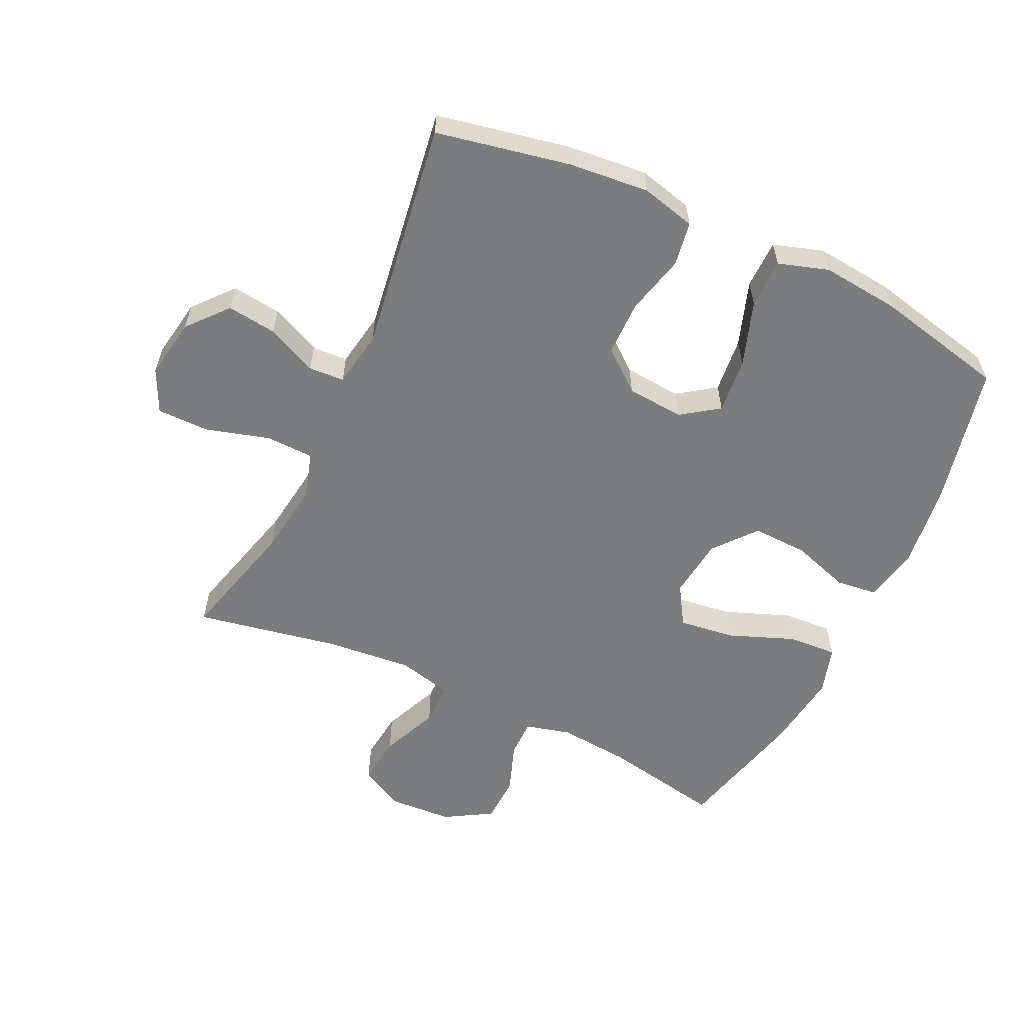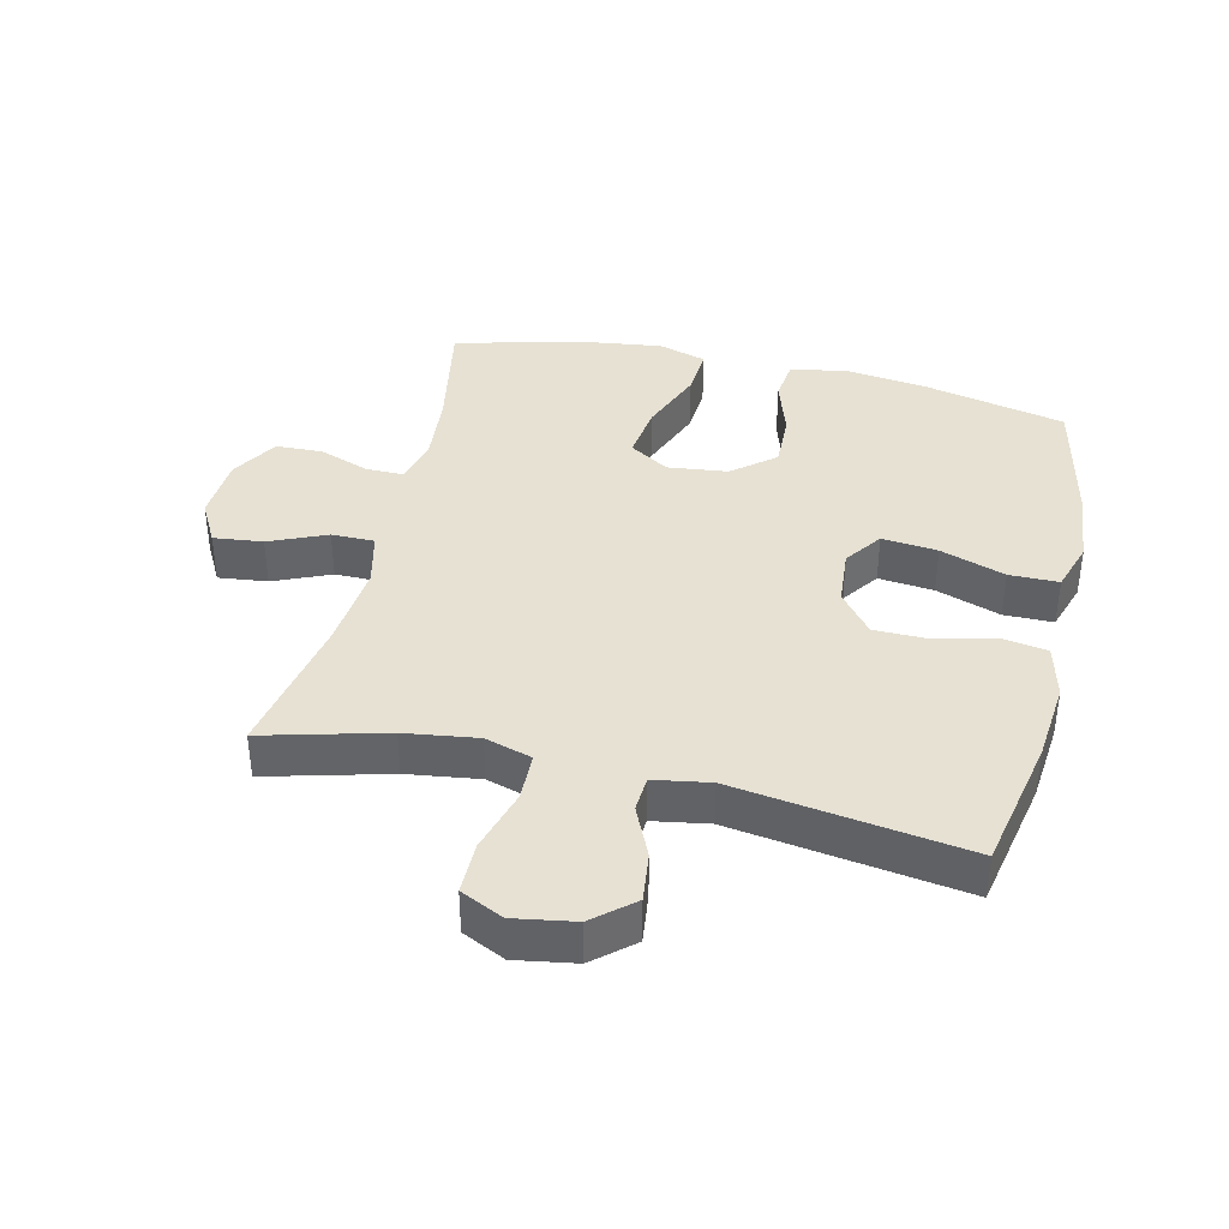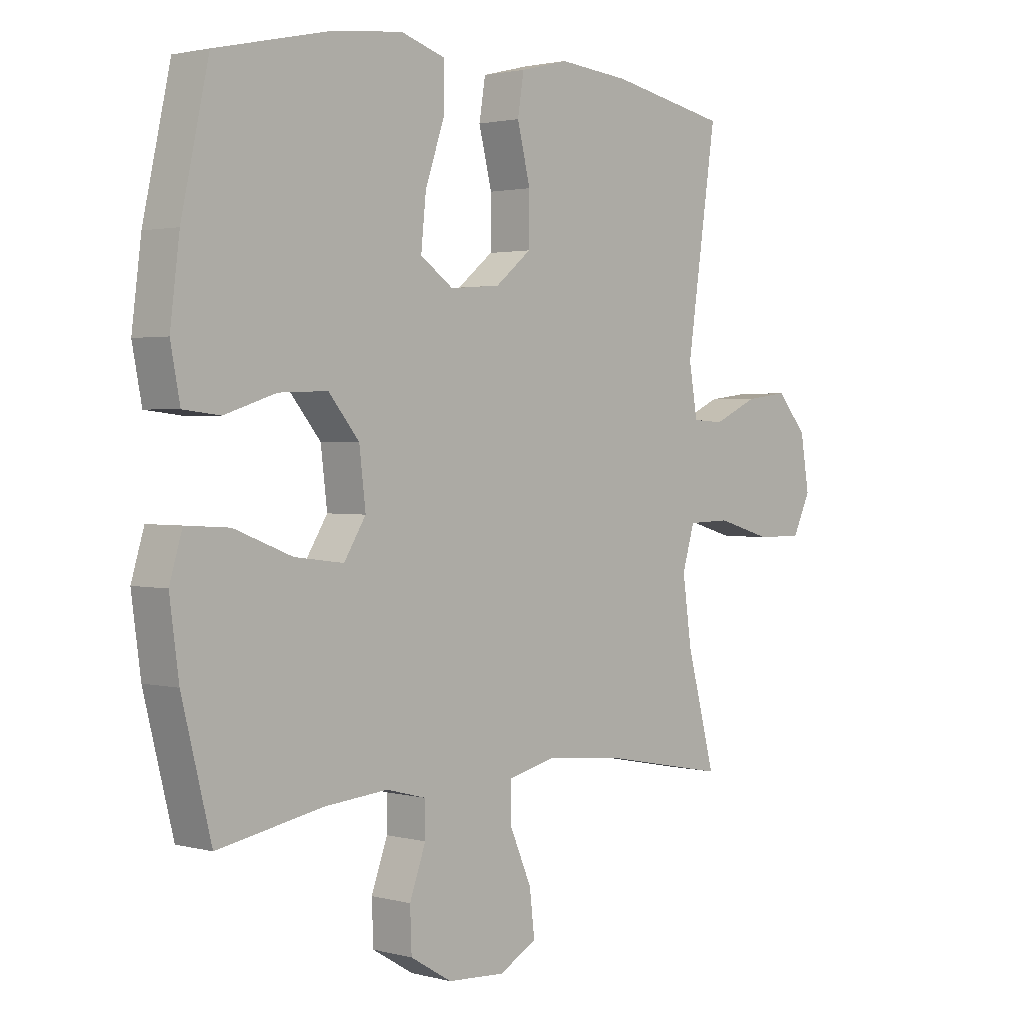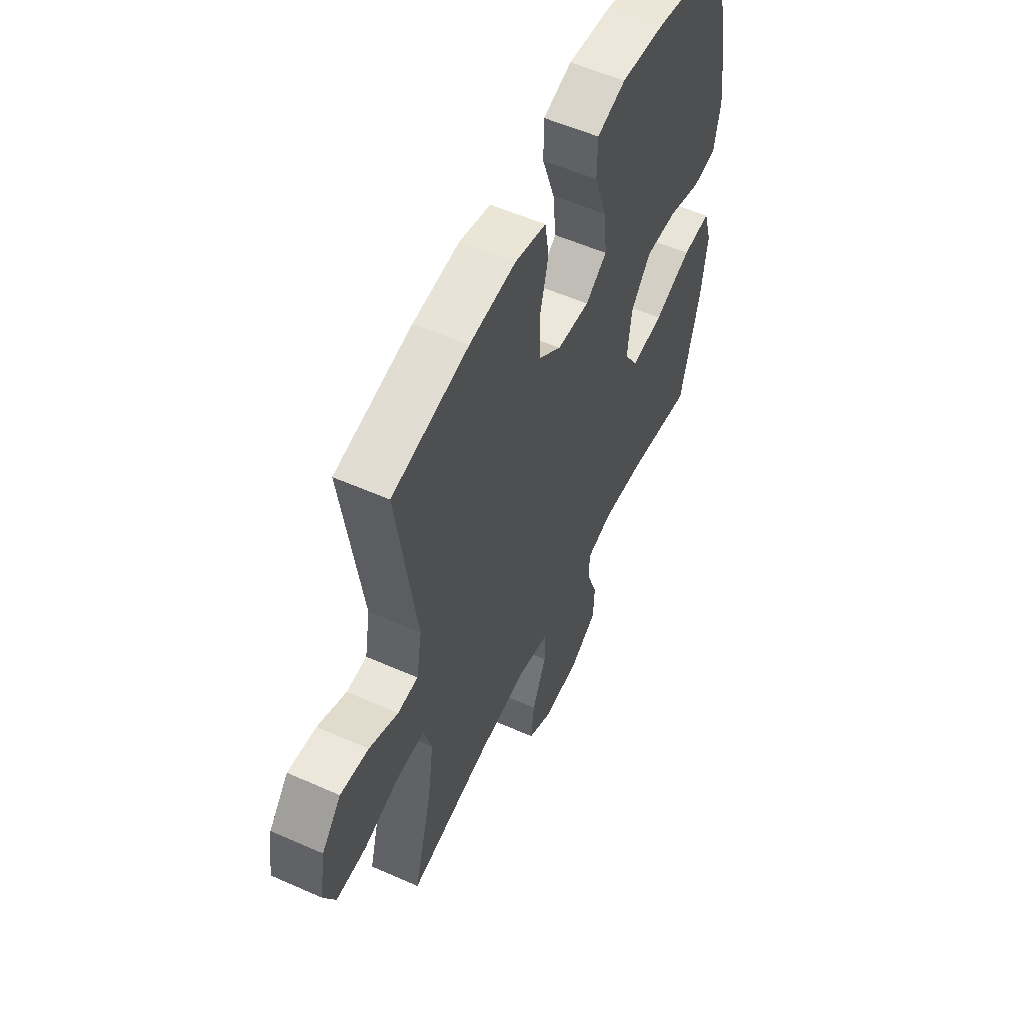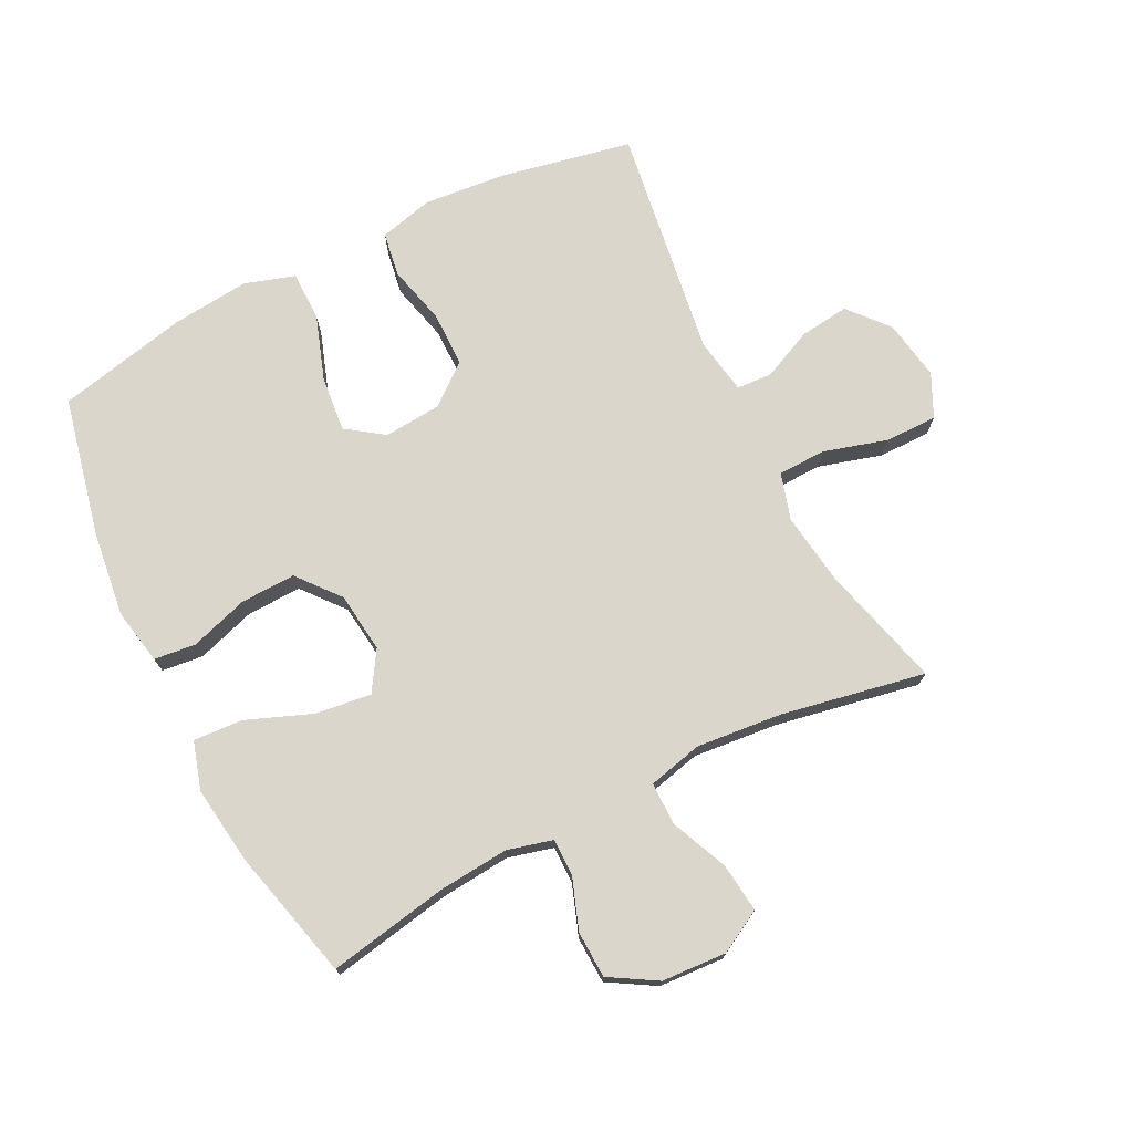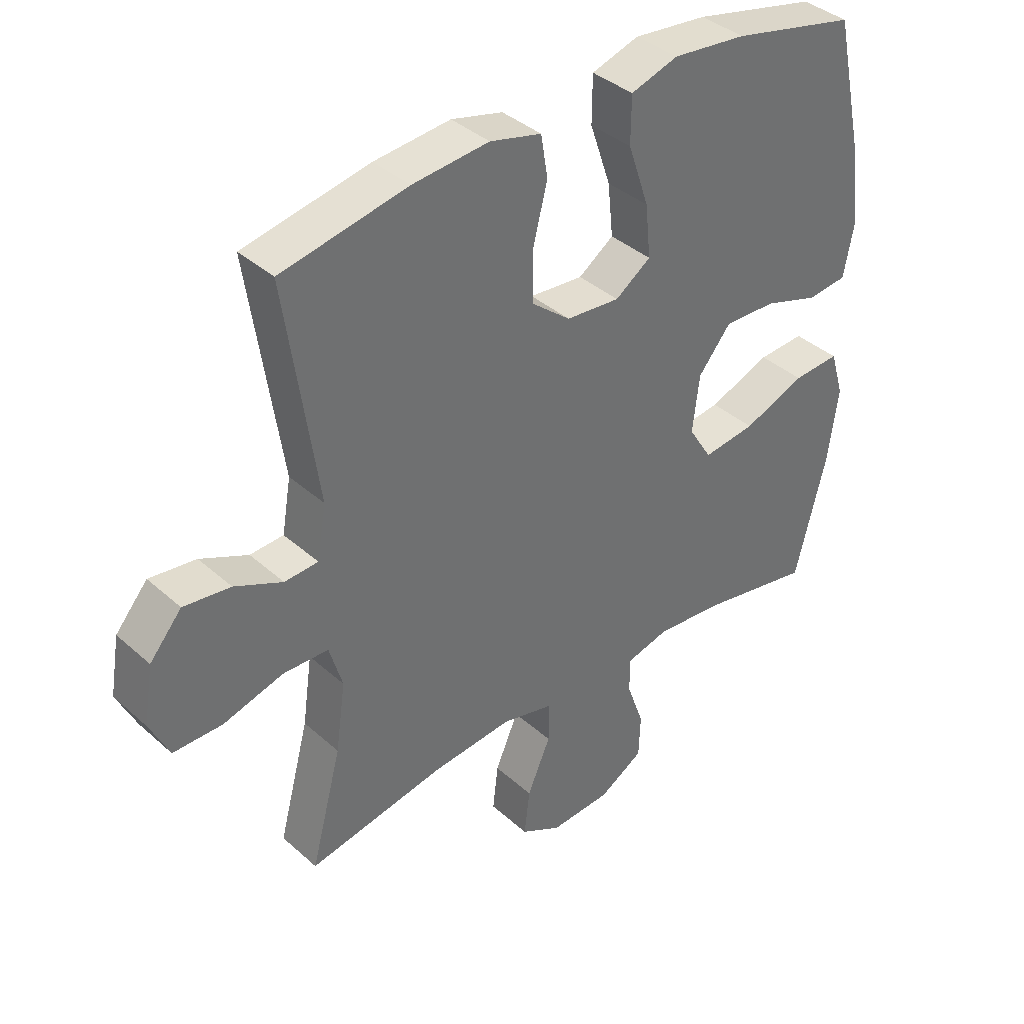
<metadata>
{"format":"obj","ext":"obj","renderer":"f3d","projection":"perspective","resolution":1024,"background":"white","views":[{"elev":-58.7,"azim":-25.3,"up":"+Y"},{"elev":38.9,"azim":-76.7,"up":"+Y"},{"elev":1.9,"azim":133.0,"up":"+Z"},{"elev":55.5,"azim":-65.0,"up":"+Z"},{"elev":73.9,"azim":153.3,"up":"+Y"},{"elev":38.0,"azim":-41.6,"up":"+Z"}]}
</metadata>
<code>
o path1040
v 0.3028 0.0375 0.5674
v 0.1783 0.0375 0.5801
v 0.09859 0.0375 0.5548
v 0.09787 0.0375 0.476
v 0.1332 0.0375 0.3725
v 0.1421 0.0375 0.2837
v 0.08243 0.0375 0.2418
v -0.008514 0.0375 0.2493
v -0.0733 0.0375 0.3016
v -0.07396 0.0375 0.3893
v -0.05031 0.0375 0.4845
v -0.0616 0.0375 0.5545
v -0.1485 0.0375 0.5762
v -0.277 0.0375 0.5639
v -0.4897 0.0375 0.5212
v -0.4358 0.0375 0.1522
v -0.451 0.0375 0.06275
v -0.5079 0.0375 0.05941
v -0.5885 0.0375 0.0961
v -0.6674 0.0375 0.1057
v -0.7215 0.0375 0.04251
v -0.7376 0.0375 -0.05383
v -0.705 0.0375 -0.1223
v -0.6216 0.0375 -0.122
v -0.5207 0.0375 -0.09273
v -0.4439 0.0375 -0.09464
v -0.4216 0.0375 -0.1694
v -0.4379 0.0375 -0.2856
v -0.4897 0.0375 -0.4807
v -0.2598 0.0375 -0.4371
v -0.1232 0.0375 -0.424
v -0.0361 0.0375 -0.4448
v -0.0362 0.0375 -0.5134
v -0.07549 0.0375 -0.6044
v -0.08458 0.0375 -0.6827
v -0.01634 0.0375 -0.7198
v 0.08731 0.0375 -0.7136
v 0.1622 0.0375 -0.669
v 0.1649 0.0375 -0.5944
v 0.1358 0.0375 -0.5136
v 0.1359 0.0375 -0.4539
v 0.208 0.0375 -0.4351
v 0.3212 0.0375 -0.4452
v 0.512 0.0375 -0.4807
v 0.5648 0.0375 -0.2708
v 0.5814 0.0375 -0.1471
v 0.5584 0.0375 -0.07027
v 0.4795 0.0375 -0.07515
v 0.3748 0.0375 -0.1161
v 0.286 0.0375 -0.1273
v 0.2468 0.0375 -0.06456
v 0.2582 0.0375 0.03143
v 0.3135 0.0375 0.09848
v 0.4015 0.0375 0.09552
v 0.4947 0.0375 0.06572
v 0.561 0.0375 0.0733
v 0.5781 0.0375 0.1625
v 0.5612 0.0375 0.2971
v 0.512 0.0375 0.5212
v 0.3028 -0.0375 0.5674
v 0.1783 -0.0375 0.5801
v 0.09859 -0.0375 0.5548
v 0.09787 -0.0375 0.476
v 0.1332 -0.0375 0.3725
v 0.1421 -0.0375 0.2837
v 0.08243 -0.0375 0.2418
v -0.008514 -0.0375 0.2493
v -0.0733 -0.0375 0.3016
v -0.07396 -0.0375 0.3893
v -0.05031 -0.0375 0.4845
v -0.0616 -0.0375 0.5545
v -0.1485 -0.0375 0.5762
v -0.277 -0.0375 0.5639
v -0.4897 -0.0375 0.5212
v -0.4358 -0.0375 0.1522
v -0.451 -0.0375 0.06275
v -0.5079 -0.0375 0.05941
v -0.5885 -0.0375 0.0961
v -0.6674 -0.0375 0.1057
v -0.7215 -0.0375 0.04251
v -0.7376 -0.0375 -0.05383
v -0.705 -0.0375 -0.1223
v -0.6216 -0.0375 -0.122
v -0.5207 -0.0375 -0.09273
v -0.4439 -0.0375 -0.09464
v -0.4216 -0.0375 -0.1694
v -0.4379 -0.0375 -0.2856
v -0.4897 -0.0375 -0.4807
v -0.2598 -0.0375 -0.4371
v -0.1232 -0.0375 -0.424
v -0.0361 -0.0375 -0.4448
v -0.0362 -0.0375 -0.5134
v -0.07549 -0.0375 -0.6044
v -0.08458 -0.0375 -0.6827
v -0.01634 -0.0375 -0.7198
v 0.08731 -0.0375 -0.7136
v 0.1622 -0.0375 -0.669
v 0.1649 -0.0375 -0.5944
v 0.1358 -0.0375 -0.5136
v 0.1359 -0.0375 -0.4539
v 0.208 -0.0375 -0.4351
v 0.3212 -0.0375 -0.4452
v 0.512 -0.0375 -0.4807
v 0.5648 -0.0375 -0.2708
v 0.5814 -0.0375 -0.1471
v 0.5584 -0.0375 -0.07027
v 0.4795 -0.0375 -0.07515
v 0.3748 -0.0375 -0.1161
v 0.286 -0.0375 -0.1273
v 0.2468 -0.0375 -0.06456
v 0.2582 -0.0375 0.03143
v 0.3135 -0.0375 0.09848
v 0.4015 -0.0375 0.09552
v 0.4947 -0.0375 0.06572
v 0.561 -0.0375 0.0733
v 0.5781 -0.0375 0.1625
v 0.5612 -0.0375 0.2971
v 0.512 -0.0375 0.5212
v 0.5648 0.0375 -0.2708
v 0.5814 0.0375 -0.1471
v 0.5584 0.0375 -0.07027
v 0.5584 0.0375 -0.07027
v 0.561 0.0375 0.0733
v 0.561 0.0375 0.0733
v 0.5781 0.0375 0.1625
v 0.5612 0.0375 0.2971
v 0.4947 0.0375 0.06572
v 0.4795 0.0375 -0.07515
v 0.512 0.0375 -0.4807
v 0.512 0.0375 -0.4807
v 0.512 0.0375 0.5212
v 0.512 0.0375 0.5212
v 0.4015 0.0375 0.09552
v 0.3748 0.0375 -0.1161
v 0.3212 0.0375 -0.4452
v 0.3028 0.0375 0.5674
v 0.3135 0.0375 0.09848
v 0.286 0.0375 -0.1273
v 0.286 0.0375 -0.1273
v 0.208 0.0375 -0.4351
v 0.2582 0.0375 0.03143
v 0.1783 0.0375 0.5801
v 0.2468 0.0375 -0.06456
v 0.1359 0.0375 -0.4539
v 0.1359 0.0375 -0.4539
v 0.1332 0.0375 0.3725
v 0.1421 0.0375 0.2837
v 0.1421 0.0375 0.2837
v 0.09859 0.0375 0.5548
v 0.09859 0.0375 0.5548
v 0.1622 0.0375 -0.669
v 0.1649 0.0375 -0.5944
v 0.1358 0.0375 -0.5136
v 0.08731 0.0375 -0.7136
v 0.08243 0.0375 0.2418
v 0.09787 0.0375 0.476
v -0.01634 0.0375 -0.7198
v -0.008514 0.0375 0.2493
v -0.0733 0.0375 0.3016
v -0.08458 0.0375 -0.6827
v -0.08458 0.0375 -0.6827
v -0.0361 0.0375 -0.4448
v -0.0361 0.0375 -0.4448
v -0.0362 0.0375 -0.5134
v -0.1232 0.0375 -0.424
v -0.07549 0.0375 -0.6044
v -0.07396 0.0375 0.3893
v -0.05031 0.0375 0.4845
v -0.0616 0.0375 0.5545
v -0.0616 0.0375 0.5545
v -0.1485 0.0375 0.5762
v -0.2598 0.0375 -0.4371
v -0.277 0.0375 0.5639
v -0.4897 0.0375 -0.4807
v -0.4897 0.0375 -0.4807
v -0.4379 0.0375 -0.2856
v -0.4216 0.0375 -0.1694
v -0.4439 0.0375 -0.09464
v -0.4439 0.0375 -0.09464
v -0.4358 0.0375 0.1522
v -0.451 0.0375 0.06275
v -0.451 0.0375 0.06275
v -0.5207 0.0375 -0.09273
v -0.5079 0.0375 0.05941
v -0.4897 0.0375 0.5212
v -0.4897 0.0375 0.5212
v -0.5885 0.0375 0.0961
v -0.6216 0.0375 -0.122
v -0.6674 0.0375 0.1057
v -0.705 0.0375 -0.1223
v -0.705 0.0375 -0.1223
v -0.7215 0.0375 0.04251
v -0.7376 0.0375 -0.05383
v 0.5648 -0.0375 -0.2708
v 0.5814 -0.0375 -0.1471
v 0.5584 -0.0375 -0.07027
v 0.5584 -0.0375 -0.07027
v 0.561 -0.0375 0.0733
v 0.561 -0.0375 0.0733
v 0.5781 -0.0375 0.1625
v 0.5612 -0.0375 0.2971
v 0.4947 -0.0375 0.06572
v 0.4795 -0.0375 -0.07515
v 0.512 -0.0375 -0.4807
v 0.512 -0.0375 -0.4807
v 0.512 -0.0375 0.5212
v 0.512 -0.0375 0.5212
v 0.4015 -0.0375 0.09552
v 0.3748 -0.0375 -0.1161
v 0.3212 -0.0375 -0.4452
v 0.3028 -0.0375 0.5674
v 0.3135 -0.0375 0.09848
v 0.286 -0.0375 -0.1273
v 0.286 -0.0375 -0.1273
v 0.208 -0.0375 -0.4351
v 0.2582 -0.0375 0.03143
v 0.1783 -0.0375 0.5801
v 0.2468 -0.0375 -0.06456
v 0.1359 -0.0375 -0.4539
v 0.1359 -0.0375 -0.4539
v 0.1332 -0.0375 0.3725
v 0.1421 -0.0375 0.2837
v 0.1421 -0.0375 0.2837
v 0.09859 -0.0375 0.5548
v 0.09859 -0.0375 0.5548
v 0.1622 -0.0375 -0.669
v 0.1649 -0.0375 -0.5944
v 0.1358 -0.0375 -0.5136
v 0.08731 -0.0375 -0.7136
v 0.08243 -0.0375 0.2418
v 0.09787 -0.0375 0.476
v -0.01634 -0.0375 -0.7198
v -0.008514 -0.0375 0.2493
v -0.0733 -0.0375 0.3016
v -0.08458 -0.0375 -0.6827
v -0.08458 -0.0375 -0.6827
v -0.0361 -0.0375 -0.4448
v -0.0361 -0.0375 -0.4448
v -0.0362 -0.0375 -0.5134
v -0.1232 -0.0375 -0.424
v -0.07549 -0.0375 -0.6044
v -0.07396 -0.0375 0.3893
v -0.05031 -0.0375 0.4845
v -0.0616 -0.0375 0.5545
v -0.0616 -0.0375 0.5545
v -0.1485 -0.0375 0.5762
v -0.2598 -0.0375 -0.4371
v -0.277 -0.0375 0.5639
v -0.4897 -0.0375 -0.4807
v -0.4897 -0.0375 -0.4807
v -0.4379 -0.0375 -0.2856
v -0.4216 -0.0375 -0.1694
v -0.4439 -0.0375 -0.09464
v -0.4439 -0.0375 -0.09464
v -0.4358 -0.0375 0.1522
v -0.451 -0.0375 0.06275
v -0.451 -0.0375 0.06275
v -0.5207 -0.0375 -0.09273
v -0.5079 -0.0375 0.05941
v -0.4897 -0.0375 0.5212
v -0.4897 -0.0375 0.5212
v -0.5885 -0.0375 0.0961
v -0.6216 -0.0375 -0.122
v -0.6674 -0.0375 0.1057
v -0.705 -0.0375 -0.1223
v -0.705 -0.0375 -0.1223
v -0.7215 -0.0375 0.04251
v -0.7376 -0.0375 -0.05383
f 262 267 263
f 203 195 196
f 208 202 200
f 253 252 233
f 209 194 203
f 267 268 263
f 218 219 213
f 247 251 249
f 230 218 216
f 213 219 215
f 243 246 242
f 258 262 263
f 253 259 258
f 218 237 219
f 232 241 235
f 219 239 228
f 201 222 212
f 227 229 226
f 247 252 251
f 233 255 256
f 241 229 239
f 218 240 237
f 234 255 233
f 264 267 262
f 201 208 200
f 217 221 211
f 260 255 248
f 240 252 247
f 233 252 218
f 229 241 232
f 218 252 240
f 242 248 234
f 201 221 222
f 263 268 265
f 203 194 195
f 259 253 256
f 222 230 212
f 228 239 227
f 233 218 230
f 233 256 253
f 227 239 229
f 221 217 231
f 211 221 201
f 213 215 210
f 212 230 216
f 244 246 243
f 211 201 206
f 200 202 198
f 231 217 224
f 194 209 210
f 246 248 242
f 255 234 248
f 262 258 259
f 237 239 219
f 209 213 210
f 212 208 201
f 194 210 204
f 45 46 105 104
f 46 122 197 105
f 124 57 116 199
f 57 58 117 116
f 55 56 115 114
f 47 48 107 106
f 130 45 104 205
f 58 132 207 117
f 54 55 114 113
f 48 49 108 107
f 43 44 103 102
f 59 1 60 118
f 53 54 113 112
f 49 139 214 108
f 42 43 102 101
f 52 53 112 111
f 1 2 61 60
f 50 51 110 109
f 51 52 111 110
f 145 42 101 220
f 5 148 223 64
f 2 150 225 61
f 38 39 98 97
f 39 40 99 98
f 37 38 97 96
f 6 7 66 65
f 40 41 100 99
f 4 5 64 63
f 3 4 63 62
f 36 37 96 95
f 7 8 67 66
f 8 9 68 67
f 161 36 95 236
f 163 33 92 238
f 31 32 91 90
f 34 35 94 93
f 33 34 93 92
f 10 11 70 69
f 11 170 245 70
f 12 13 72 71
f 9 10 69 68
f 30 31 90 89
f 13 14 73 72
f 175 30 89 250
f 28 29 88 87
f 27 28 87 86
f 179 27 86 254
f 16 182 257 75
f 25 26 85 84
f 17 18 77 76
f 186 16 75 261
f 14 15 74 73
f 18 19 78 77
f 24 25 84 83
f 19 20 79 78
f 191 24 83 266
f 20 21 80 79
f 22 23 82 81
f 21 22 81 80
f 187 188 192
f 128 121 120
f 133 125 127
f 178 158 177
f 134 128 119
f 192 188 193
f 143 138 144
f 172 174 176
f 155 141 143
f 138 140 144
f 168 167 171
f 183 188 187
f 178 183 184
f 143 144 162
f 157 160 166
f 144 153 164
f 126 137 147
f 152 151 154
f 172 176 177
f 158 181 180
f 166 164 154
f 143 162 165
f 159 158 180
f 189 187 192
f 126 125 133
f 142 136 146
f 185 173 180
f 165 172 177
f 158 143 177
f 154 157 166
f 143 165 177
f 167 159 173
f 126 147 146
f 188 190 193
f 128 120 119
f 184 181 178
f 147 137 155
f 153 152 164
f 158 155 143
f 158 178 181
f 152 154 164
f 146 156 142
f 136 126 146
f 138 135 140
f 137 141 155
f 169 168 171
f 136 131 126
f 125 123 127
f 156 149 142
f 119 135 134
f 171 167 173
f 180 173 159
f 187 184 183
f 162 144 164
f 134 135 138
f 137 126 133
f 119 129 135

</code>
